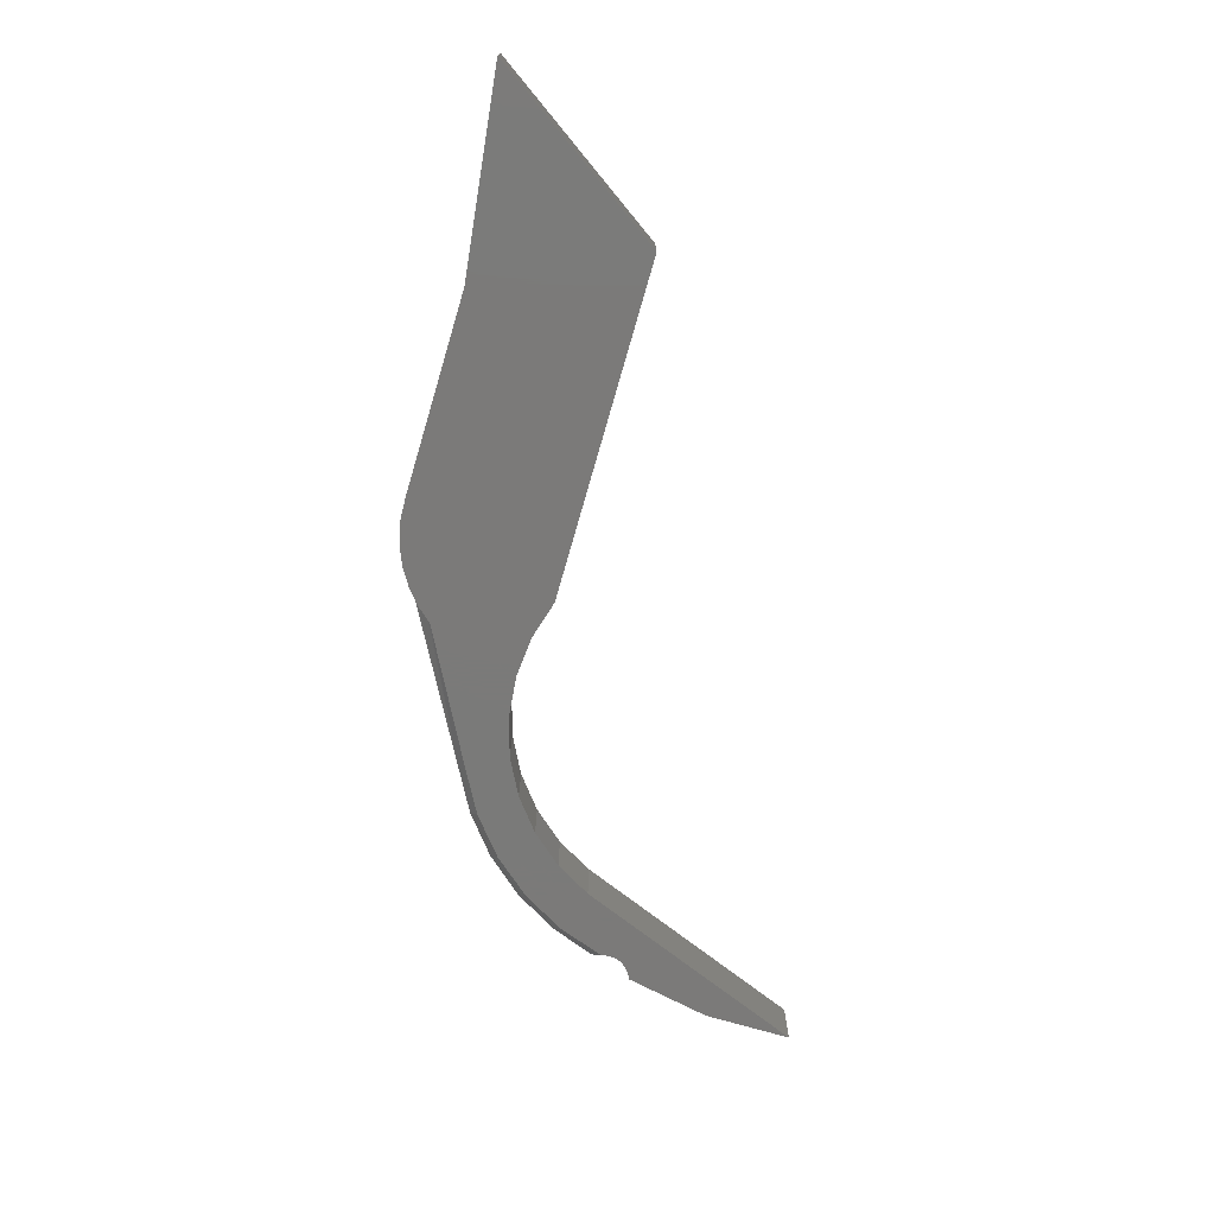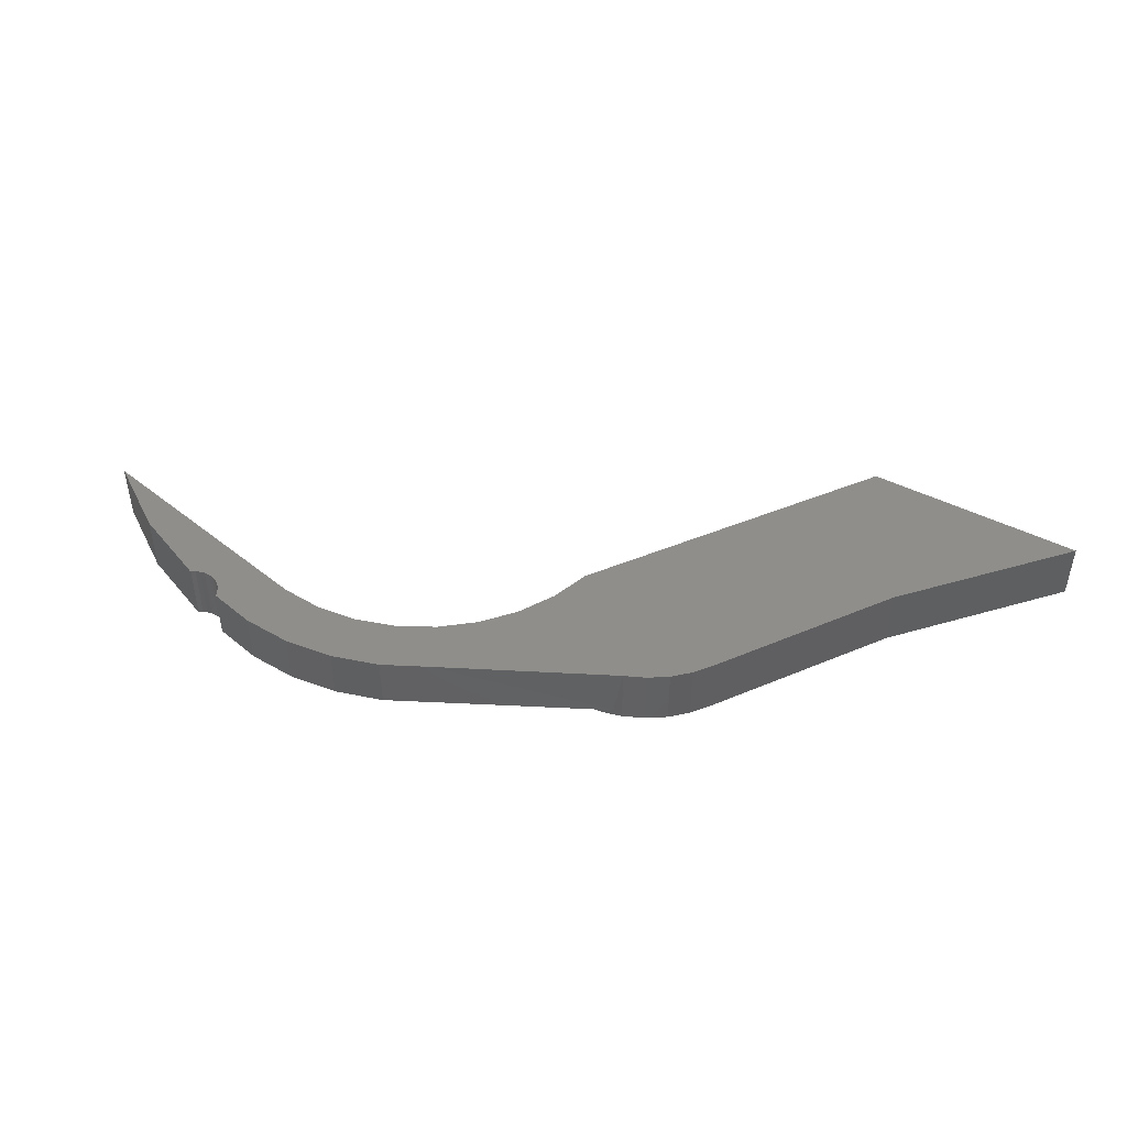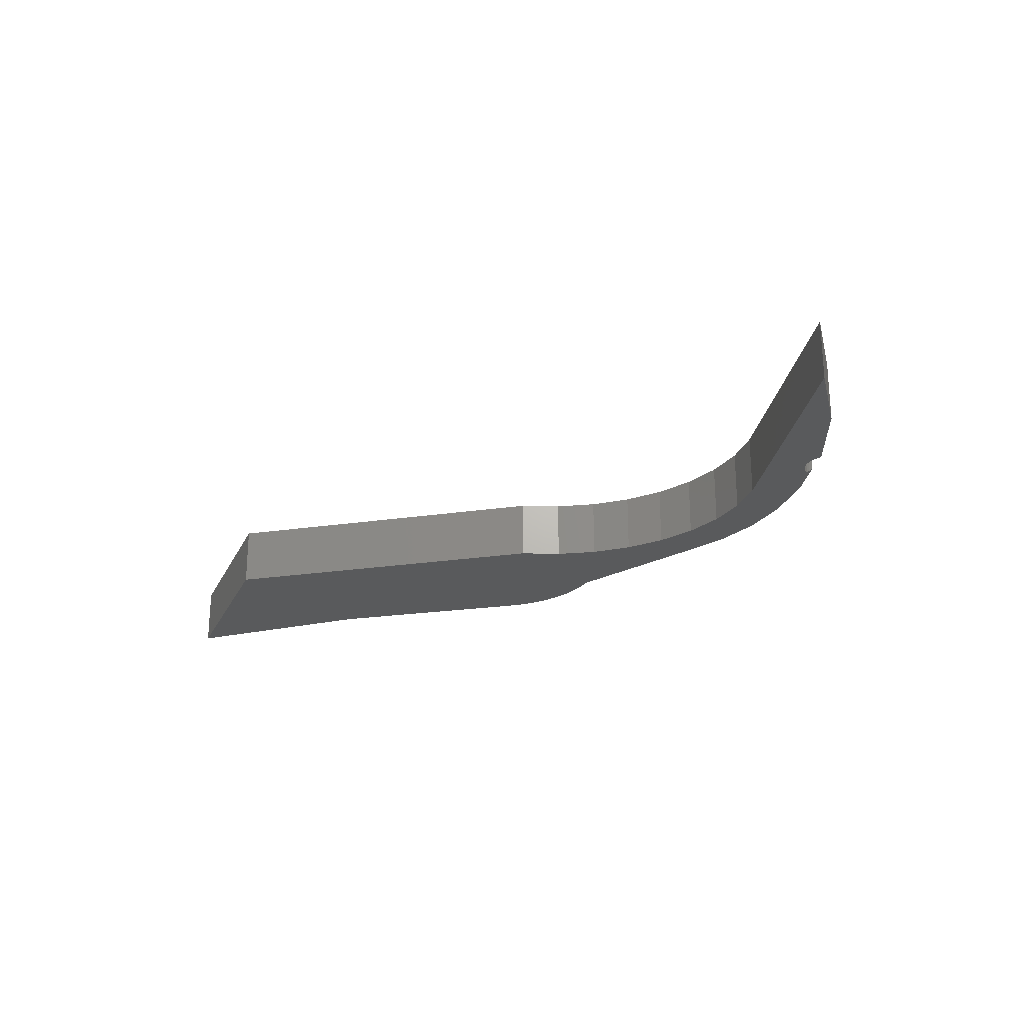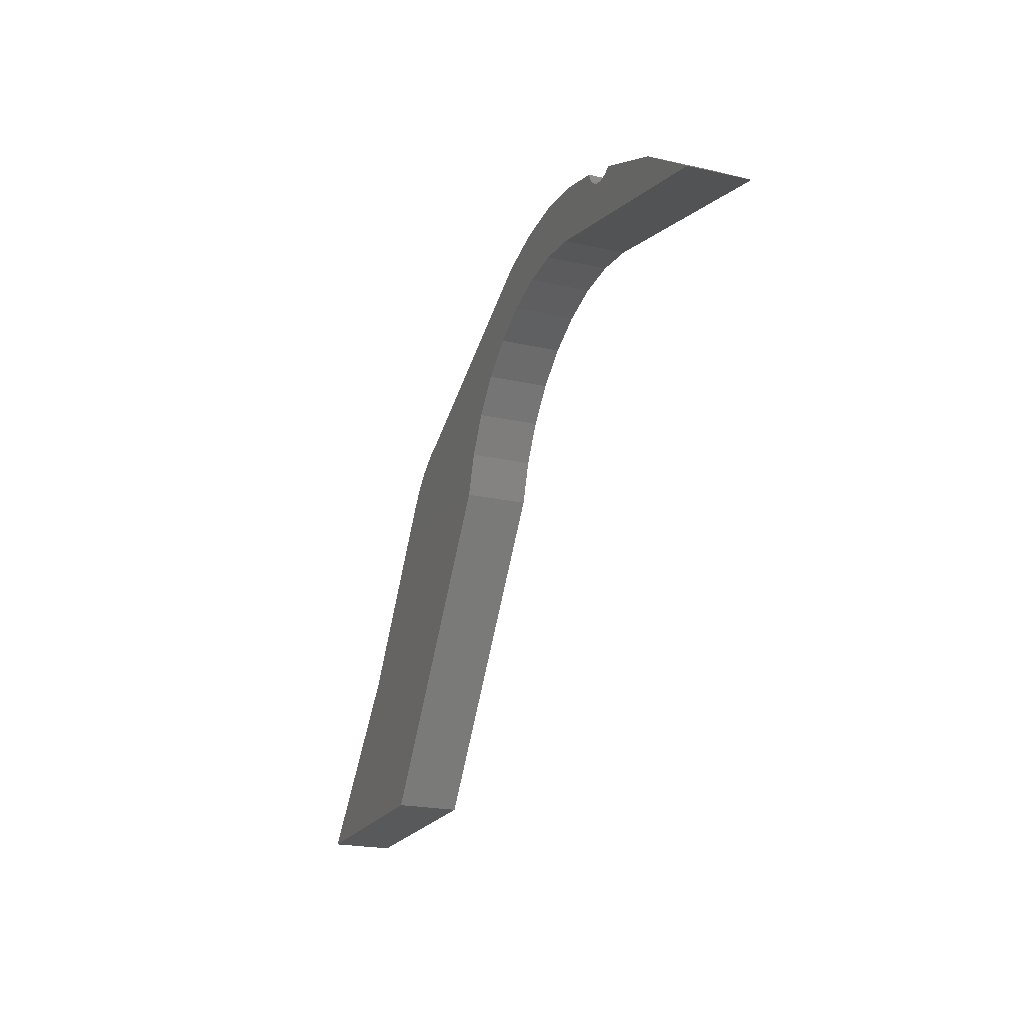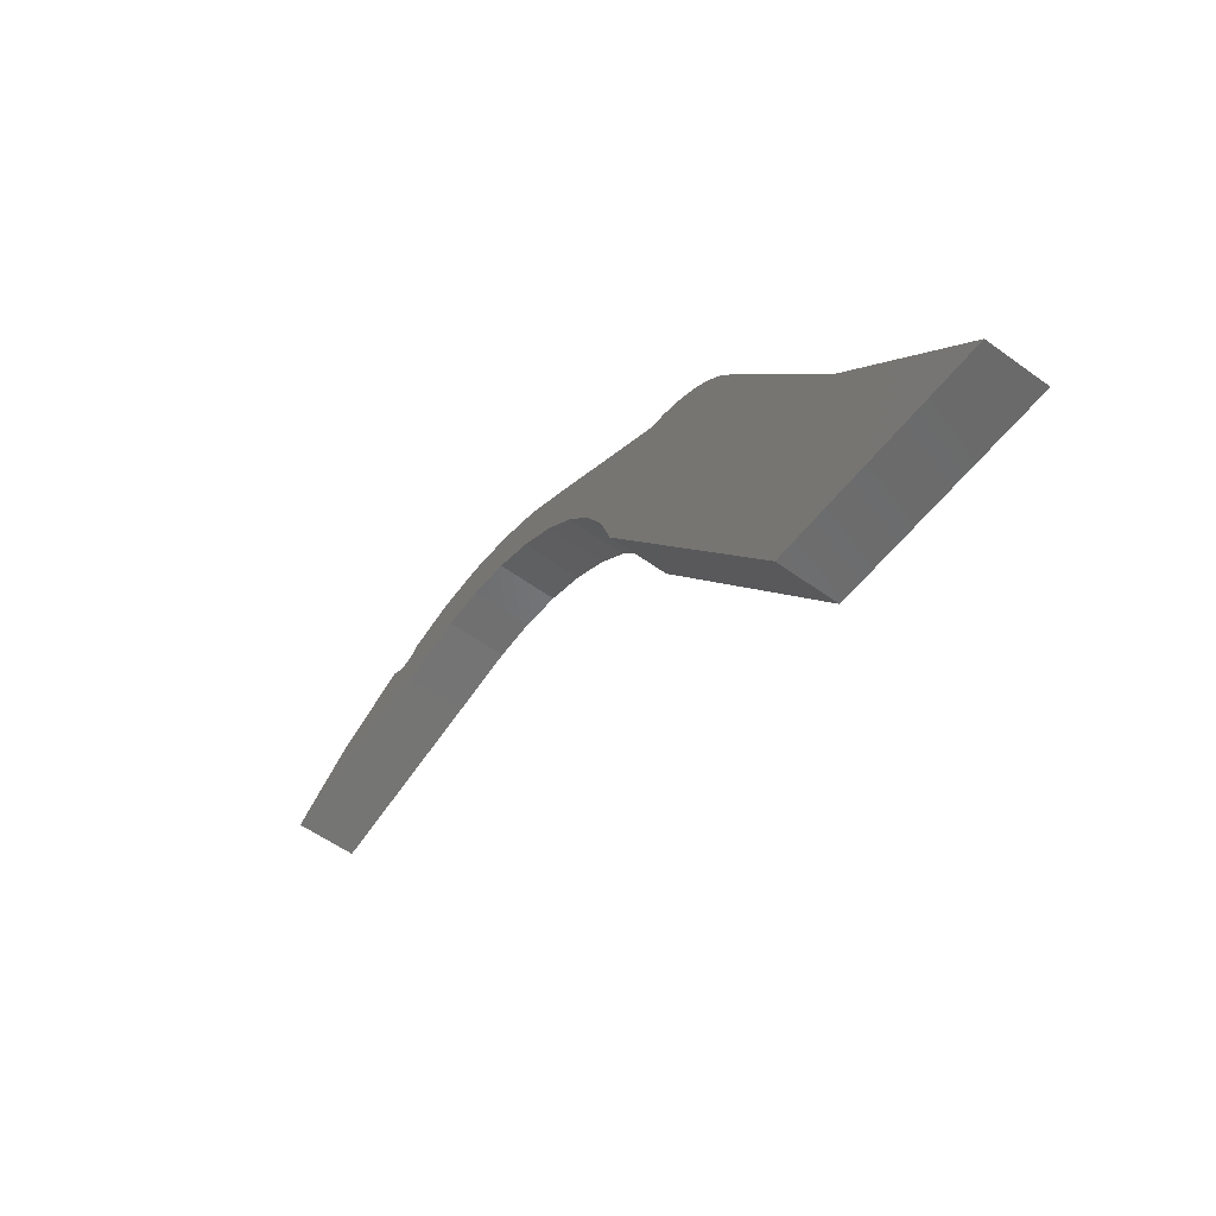
<metadata>
{"format":"stl","ext":"stl","renderer":"f3d","projection":"perspective","resolution":1024,"background":"white","views":[{"elev":-73.4,"azim":-50.5,"up":"+Z"},{"elev":45.8,"azim":-149.9,"up":"+Z"},{"elev":-23.9,"azim":69.4,"up":"+Z"},{"elev":-20.9,"azim":67.8,"up":"+Y"},{"elev":-56.5,"azim":-127.1,"up":"+Y"}]}
</metadata>
<code>
# stl→obj: 84 verts, 164 faces
v 0.03088 0.002385 0.0625
v -0.1984 0.002385 0.0625
v 0.03088 0.002385 0
v -0.1984 0.002385 0
v 0.2319 0.2944 0.0625
v 0.2319 0.2944 0
v 0.4532 0.5175 0
v 0.5041 0.5135 0
v 0.4025 0.5122 0
v 0.491 0.4671 0
v 0.6751 0.4605 0
v 0.75 0.4095 0
v 0.17 0.4025 -9.111e-15
v 0.3647 0.4528 0
v 0.3269 0.4326 0
v 0.2936 0.4055 0
v 0.2661 0.3726 0
v 0.5533 0.5003 0
v 0.5566 0.4968 0
v 0.3535 0.4979 0
v 0.308 0.4749 0
v 0.4482 0.4704 0
v 0.4056 0.4656 0
v 0.2453 0.3351 0
v 0.07319 0.3564 0
v 0.09019 0.3726 0
v 0.1097 0.3856 0
v 0.1312 0.3951 0
v 0.1503 0.4002 0
v 0.574 0.4898 0
v 0.5787 0.4901 0
v 0.5834 0.4913 0
v 0.5877 0.4932 0
v 0.5917 0.4959 0
v 0.5604 0.4939 0
v 0.5647 0.4918 0
v 0.5692 0.4904 0
v 0.05921 0.3376 0
v -0.05868 0.1616 0
v 0.05921 0.3376 0.0625
v -0.05868 0.1616 0.0625
v 0.3978 0.5193 0.0625
v 0.4991 0.5222 0.0625
v 0.4483 0.5252 0.0625
v 0.5526 0.5014 0.0625
v 0.5501 0.5056 0.0625
v 0.3492 0.5045 0.0625
v 0.75 0.4095 0.0625
v 0.6751 0.4605 0.0625
v 0.491 0.4671 0.0625
v 0.1312 0.3951 0.0625
v 0.1097 0.3856 0.0625
v 0.2661 0.3726 0.0625
v 0.2936 0.4055 0.0625
v 0.3269 0.4326 0.0625
v 0.3647 0.4528 0.0625
v 0.5485 0.5103 0.0625
v 0.3039 0.4815 0.0625
v 0.4056 0.4656 0.0625
v 0.4482 0.4704 0.0625
v 0.5917 0.4959 0.0625
v 0.5876 0.4931 0.0625
v 0.5831 0.4912 0.0625
v 0.5783 0.4901 0.0625
v 0.5734 0.4899 0.0625
v 0.5685 0.4905 0.0625
v 0.5638 0.4921 0.0625
v 0.5595 0.4945 0.0625
v 0.5557 0.4976 0.0625
v 0.07319 0.3564 0.0625
v 0.2453 0.3351 0.0625
v 0.09019 0.3726 0.0625
v 0.1485 0.3999 0.005861
v 0.1668 0.4023 0.001094
v 0.1312 0.3951 0.007812
v 0.1397 0.3978 0.007174
v 0.3039 0.4815 0.007812
v 0.3492 0.5045 0.007812
v 0.3978 0.5193 0.007812
v 0.4483 0.5252 0.007812
v 0.4991 0.5222 0.007812
v 0.5485 0.5103 0.007812
v 0.5502 0.5055 0.003813
v 0.5522 0.5019 0.001077
f 1 2 3
f 3 2 4
f 1 3 5
f 5 3 6
f 7 8 9
f 10 11 12
f 13 14 15
f 13 15 16
f 13 16 17
f 18 19 20
f 18 20 9
f 18 9 8
f 21 22 23
f 21 23 14
f 21 14 13
f 17 24 25
f 17 25 26
f 17 26 27
f 17 27 28
f 17 28 29
f 17 29 13
f 11 30 31
f 11 31 32
f 11 32 33
f 11 33 34
f 30 11 10
f 30 10 22
f 30 22 21
f 21 20 19
f 21 19 35
f 21 35 36
f 21 36 37
f 21 37 30
f 25 24 38
f 38 24 6
f 38 6 39
f 39 6 3
f 39 3 4
f 38 39 40
f 40 39 41
f 39 4 41
f 41 4 2
f 42 43 44
f 45 46 47
f 48 49 50
f 51 52 53
f 51 53 54
f 51 54 55
f 51 55 56
f 57 43 42
f 57 42 47
f 57 47 46
f 58 51 56
f 58 56 59
f 58 59 60
f 49 61 62
f 49 62 63
f 49 63 64
f 49 64 65
f 65 58 60
f 65 60 50
f 65 50 49
f 58 65 66
f 58 66 67
f 58 67 68
f 58 68 69
f 58 69 45
f 58 45 47
f 70 71 72
f 72 71 53
f 72 53 52
f 2 1 41
f 41 1 5
f 41 5 40
f 40 5 71
f 40 71 70
f 29 73 74
f 13 29 74
f 28 27 75
f 28 75 76
f 28 76 73
f 28 73 29
f 38 40 25
f 25 40 70
f 25 70 26
f 26 70 72
f 26 72 27
f 27 72 52
f 27 52 75
f 75 52 51
f 75 51 76
f 58 76 51
f 77 76 58
f 77 58 78
f 78 58 47
f 78 47 79
f 79 47 42
f 79 42 80
f 80 42 44
f 80 44 81
f 81 44 43
f 81 43 82
f 82 43 57
f 46 83 57
f 83 82 57
f 19 69 68
f 46 45 84
f 83 46 84
f 18 84 45
f 18 45 69
f 18 69 19
f 19 68 35
f 35 68 67
f 35 67 36
f 36 67 66
f 36 66 37
f 37 66 65
f 37 65 30
f 30 65 64
f 30 64 31
f 31 64 63
f 31 63 32
f 32 63 62
f 32 62 33
f 33 62 61
f 33 61 34
f 7 80 81
f 7 81 8
f 81 83 8
f 9 79 80
f 9 80 7
f 20 79 9
f 82 83 81
f 8 83 84
f 18 8 84
f 21 77 20
f 20 77 78
f 20 78 79
f 77 21 13
f 77 13 74
f 77 74 73
f 77 73 76
f 34 61 11
f 11 61 49
f 11 49 12
f 12 49 48
f 50 10 48
f 48 10 12
f 15 54 16
f 16 54 53
f 16 53 17
f 17 53 71
f 17 71 24
f 24 71 5
f 24 5 6
f 54 15 55
f 55 15 14
f 55 14 56
f 56 14 23
f 56 23 59
f 59 23 22
f 59 22 60
f 60 22 10
f 60 10 50

</code>
